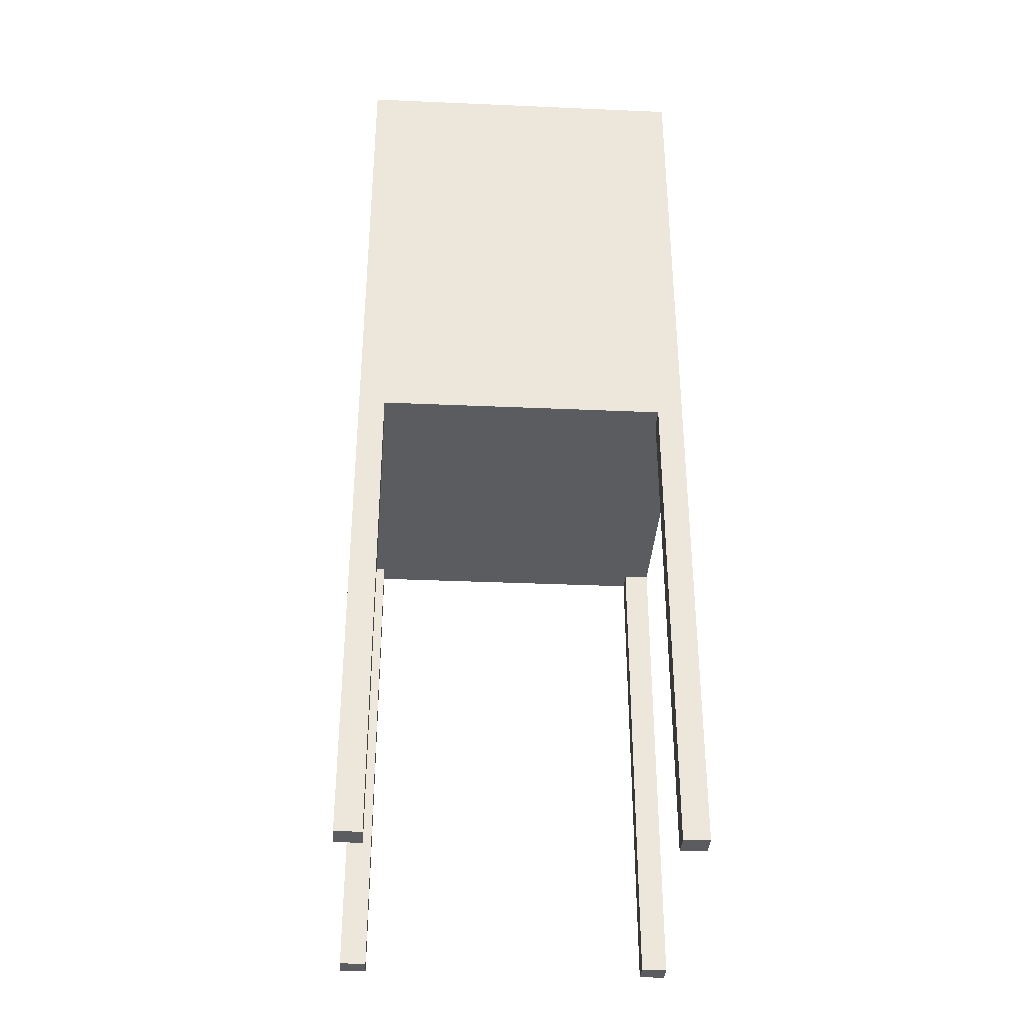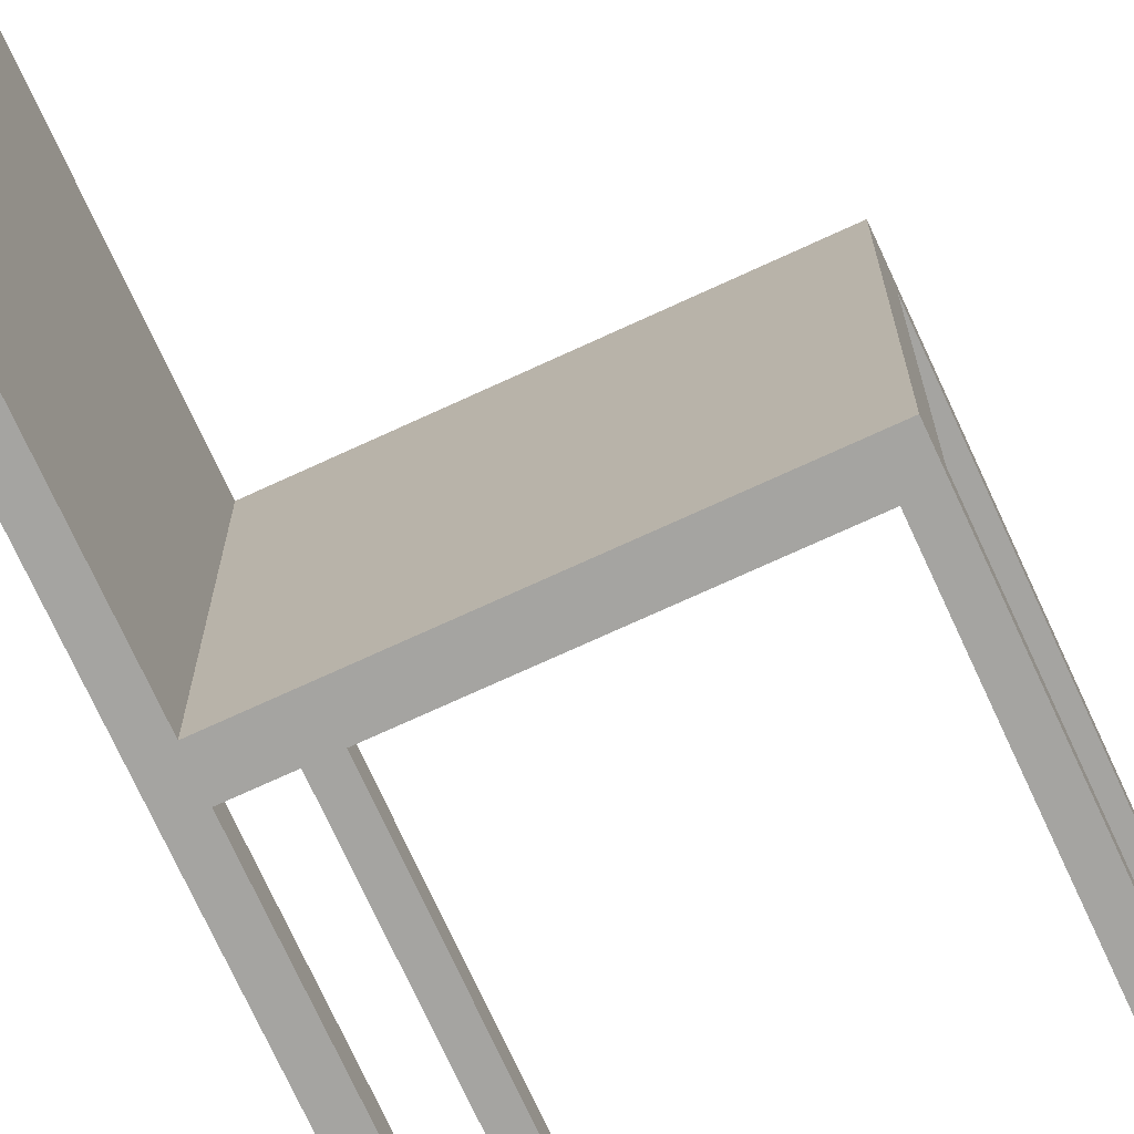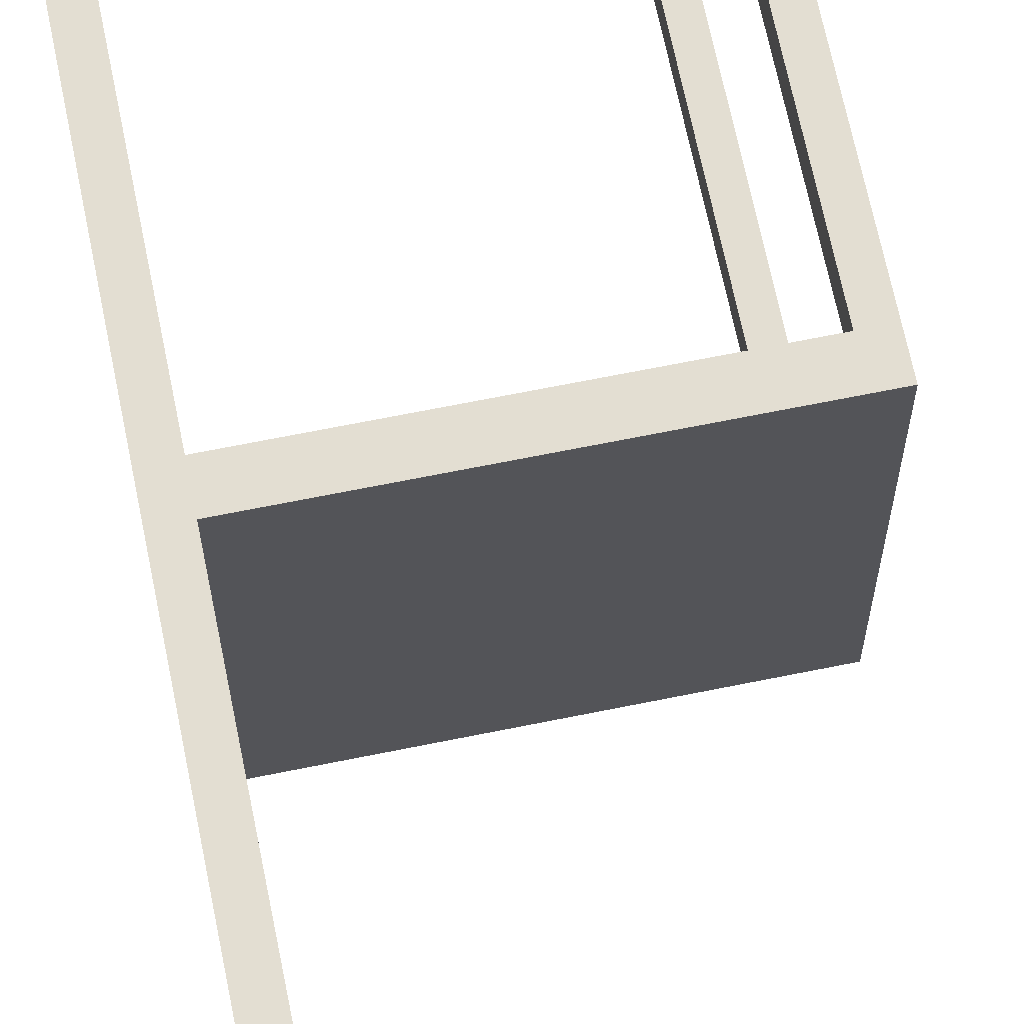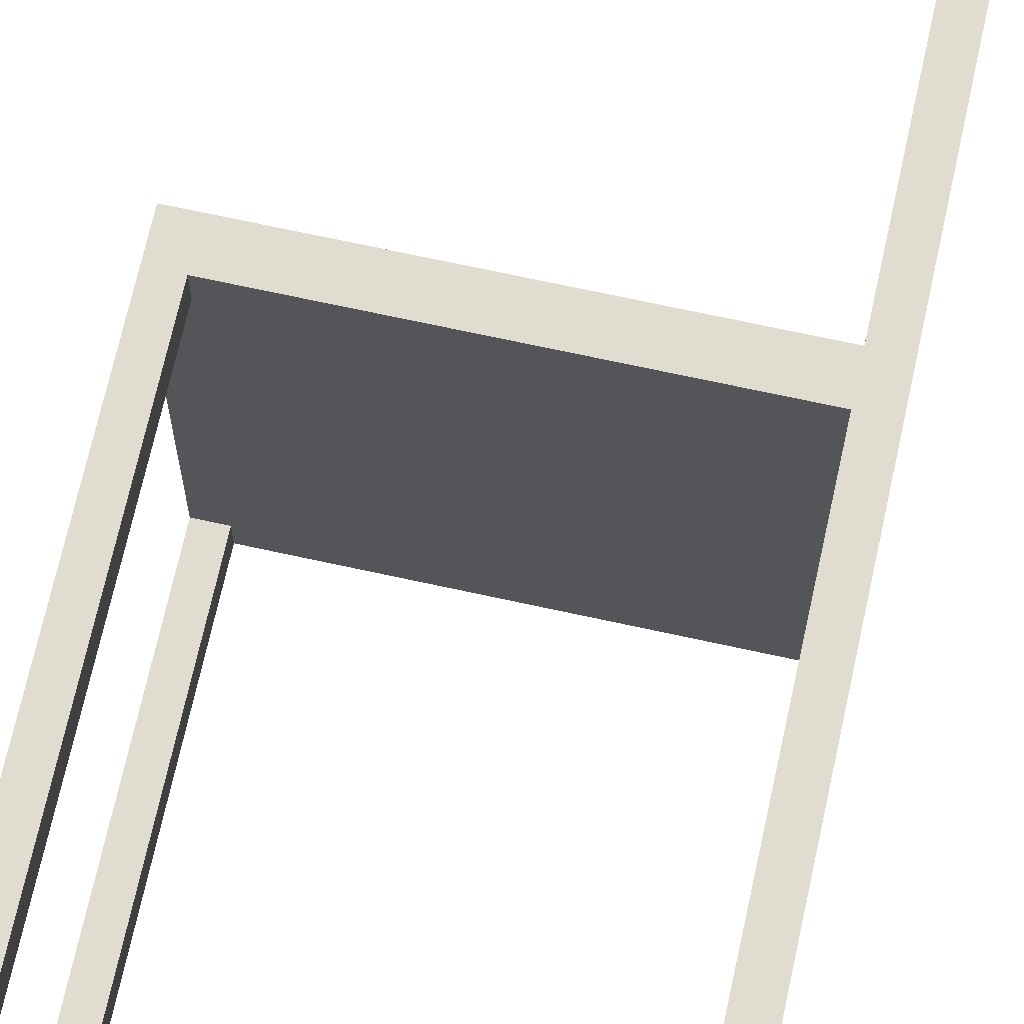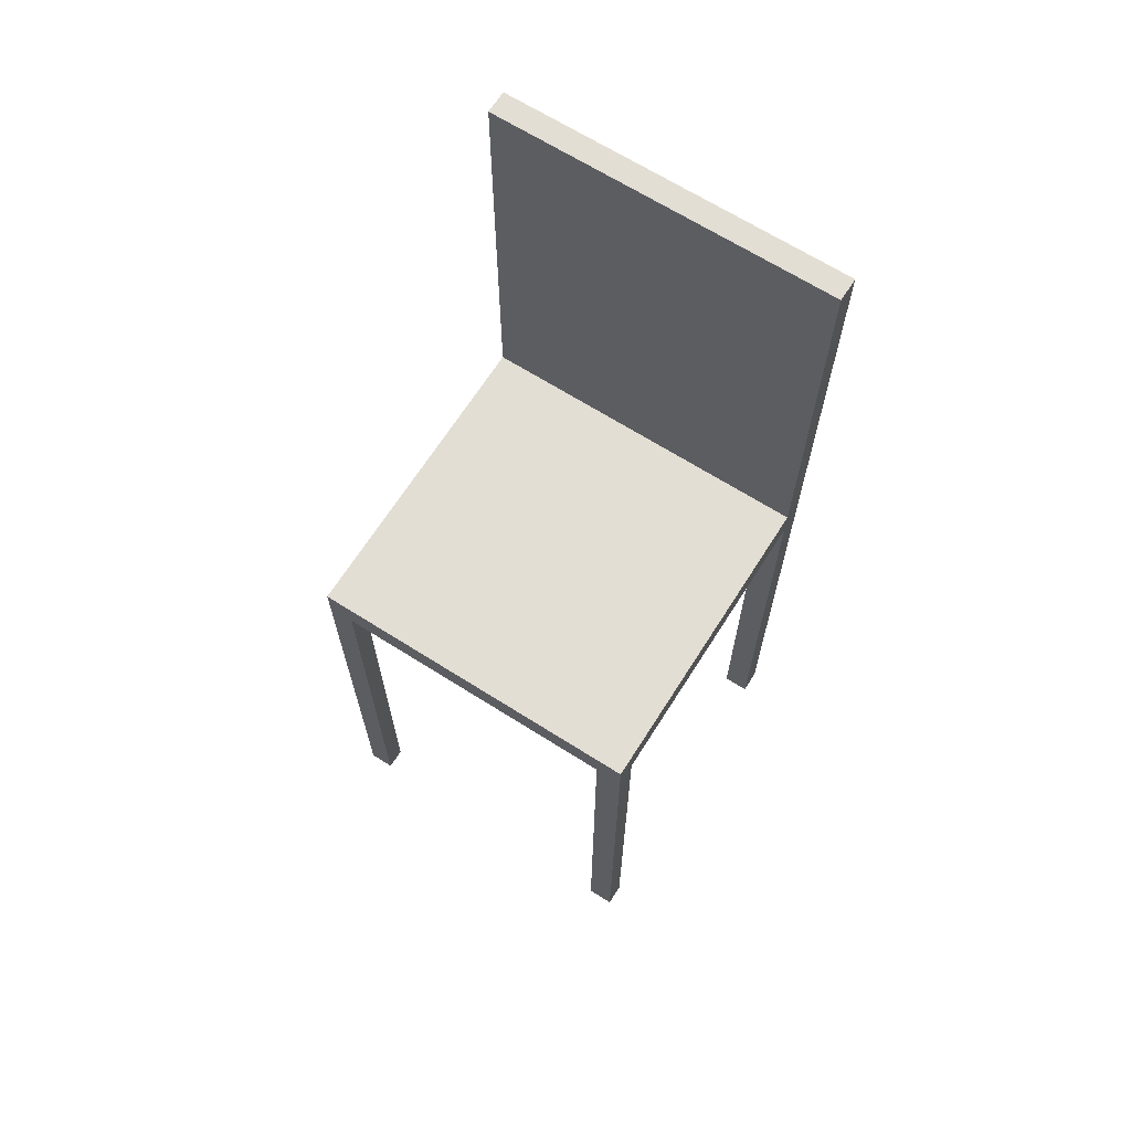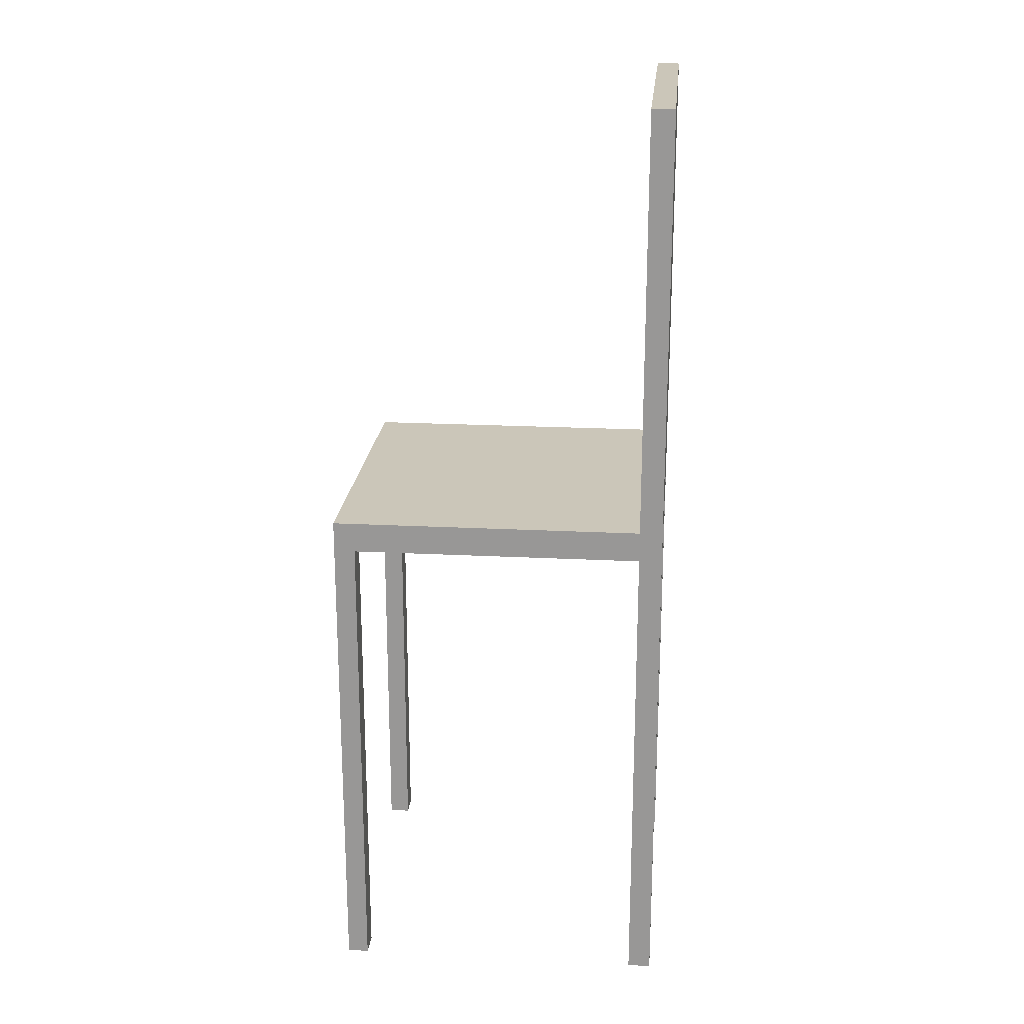
<metadata>
{"format":"obj","ext":"obj","renderer":"f3d","projection":"perspective","resolution":1024,"background":"white","views":[{"elev":-35.0,"azim":86.7,"up":"+Y"},{"elev":-73.2,"azim":-155.3,"up":"+Z"},{"elev":67.4,"azim":168.5,"up":"+Z"},{"elev":69.4,"azim":12.4,"up":"+Z"},{"elev":67.2,"azim":-57.6,"up":"+Y"},{"elev":20.8,"azim":5.3,"up":"+Y"}]}
</metadata>
<code>
o Cube
v 1.153 -0.0664 -1.405
v 1.153 -0.0664 0.9335
v -1.185 -0.0664 0.9335
v -1.185 -0.0664 -1.405
v 1.153 0.1437 -1.405
v 1.153 0.1437 0.9335
v -1.185 0.1437 0.9335
v -1.185 0.1437 -1.405
v -1.038 -0.0664 -1.405
v -1.038 -0.0664 0.9335
v -1.038 0.1437 -1.405
v -1.038 0.1437 0.9335
v 0.9933 -0.0664 -1.405
v 0.9933 -0.0664 0.9335
v 0.9933 0.1437 -1.405
v 0.9933 0.1437 0.9335
v 1.153 -0.0664 0.752
v -1.185 -0.0664 0.752
v 1.153 0.1437 0.752
v -1.185 0.1437 0.752
v -1.038 0.1437 0.752
v -1.038 -0.0664 0.752
v 0.9933 -0.0664 0.752
v 0.9933 0.1437 0.752
v -1.185 -0.0664 -1.23
v -1.185 0.1437 -1.23
v -1.038 -0.0664 -1.23
v 0.9933 -0.0664 -1.23
v 1.153 -0.0664 -1.23
v 1.153 0.1437 -1.23
v -1.038 0.1437 -1.23
v 0.9933 0.1437 -1.23
v 1.153 -3.428 0.752
v 1.153 -3.428 0.9335
v -1.038 -3.428 -1.405
v -1.185 -3.428 -1.405
v -1.038 -3.428 0.9335
v -1.185 -3.428 0.9335
v -1.185 -3.428 -1.23
v -1.038 -3.428 -1.23
v 1.153 -3.428 -1.405
v 0.9933 -3.428 -1.405
v 0.9933 -3.428 0.9335
v 0.9933 -3.428 -1.23
v -1.185 -3.428 0.752
v -1.038 -3.428 0.752
v 0.9933 -3.428 0.752
v 1.153 -3.428 -1.23
v 1.153 3.085 0.752
v 1.153 3.085 0.9335
v 1.153 3.085 -1.405
v 0.9933 3.085 -1.405
v 0.9933 3.085 0.9335
v 0.9933 3.085 0.752
v 1.153 3.085 -1.23
v 0.9933 3.085 -1.23
f 1 29 48 41
f 21 20 7 12
f 17 19 6 2
f 10 12 7 3
f 25 26 8 4
f 11 9 4 8
f 15 13 9 11
f 14 16 12 10
f 24 21 12 16
f 23 14 10 22
f 22 10 37 46
f 32 24 54 56
f 2 6 16 14
f 5 1 13 15
f 6 19 49 50
f 29 17 23 28
f 28 23 22 27
f 32 31 21 24
f 3 7 20 18
f 29 30 19 17
f 31 26 20 21
f 27 22 18 25
f 10 3 38 37
f 11 8 26 31
f 1 5 30 29
f 15 11 31 32
f 13 28 27 9
f 28 13 42 44
f 19 30 55 49
f 18 20 26 25
f 46 37 38 45
f 33 34 43 47
f 35 40 39 36
f 41 48 44 42
f 9 27 40 35
f 14 23 47 43
f 25 4 36 39
f 29 28 44 48
f 13 1 41 42
f 18 22 46 45
f 2 14 43 34
f 3 18 45 38
f 17 2 34 33
f 23 17 33 47
f 27 25 39 40
f 4 9 35 36
f 49 54 53 50
f 55 56 54 49
f 51 52 56 55
f 5 15 52 51
f 15 32 56 52
f 30 5 51 55
f 24 16 53 54
f 16 6 50 53

</code>
